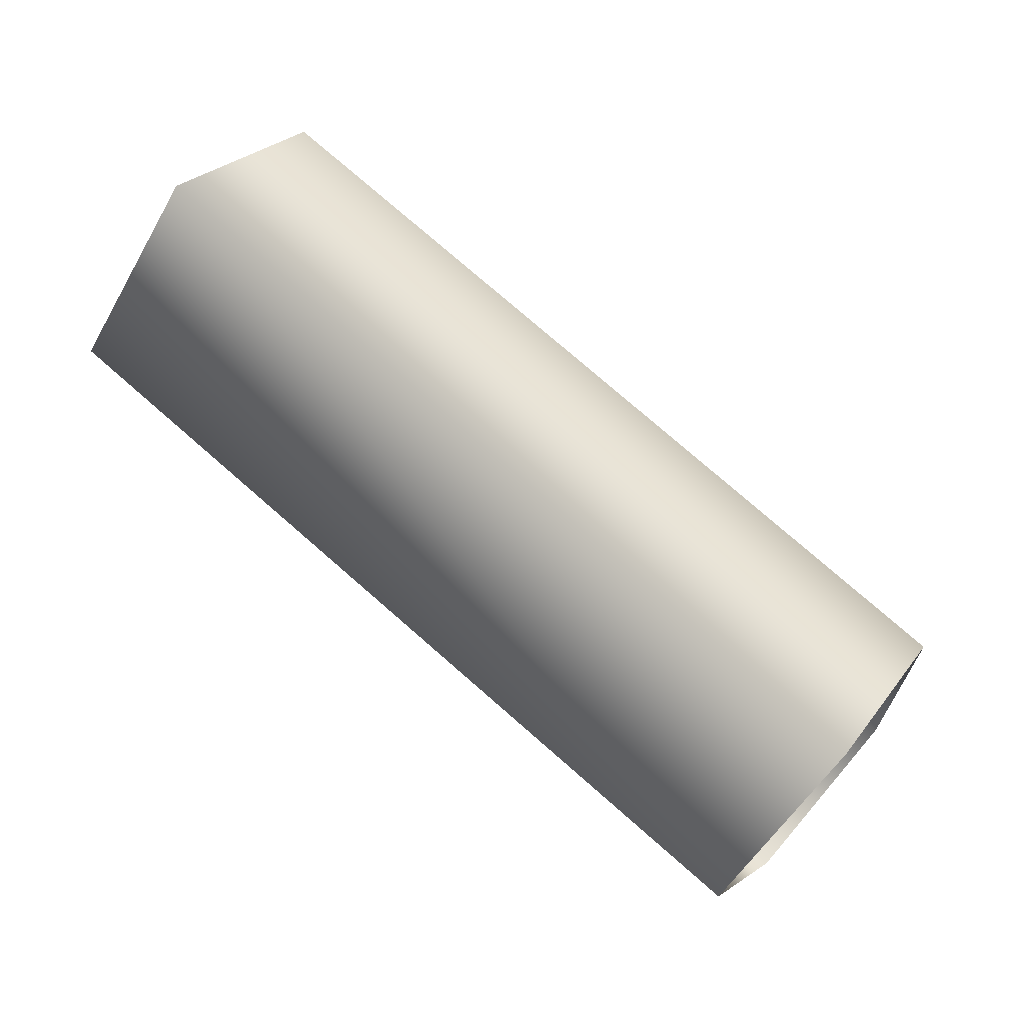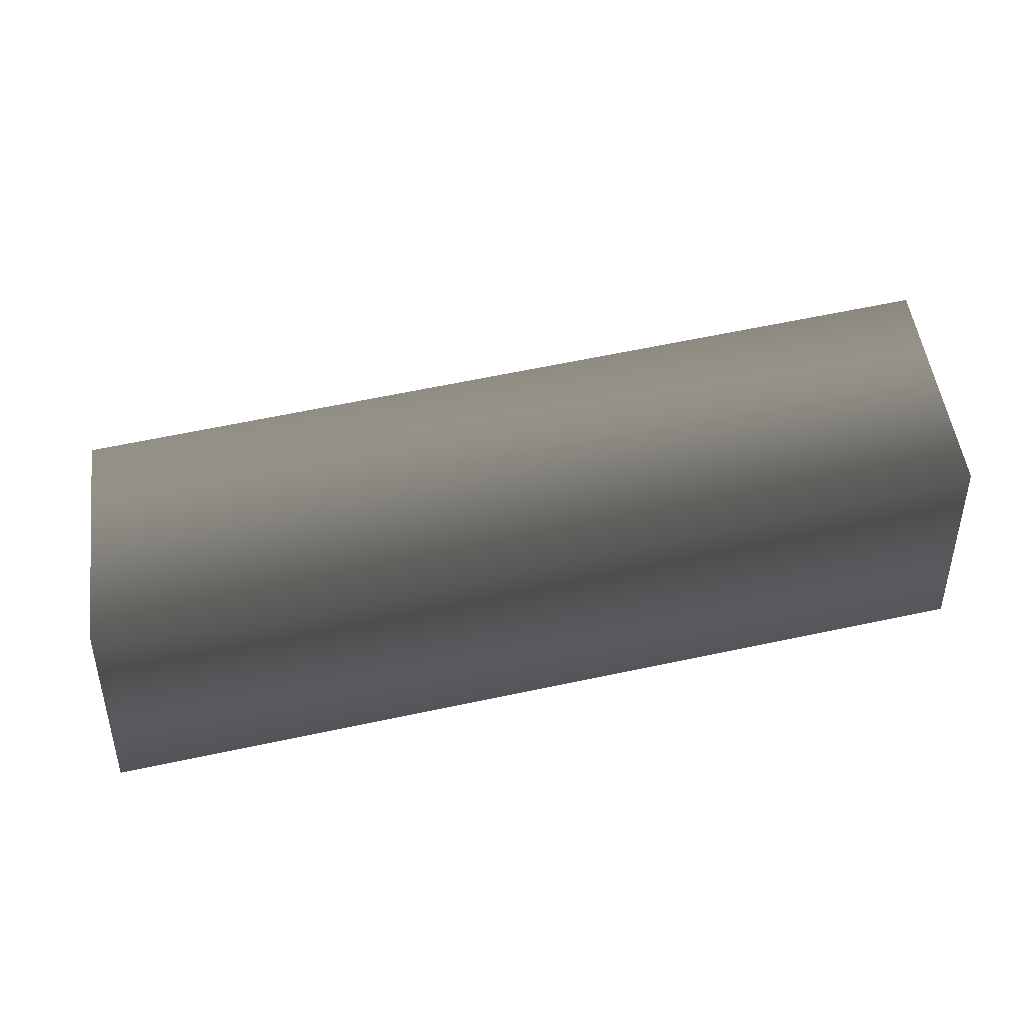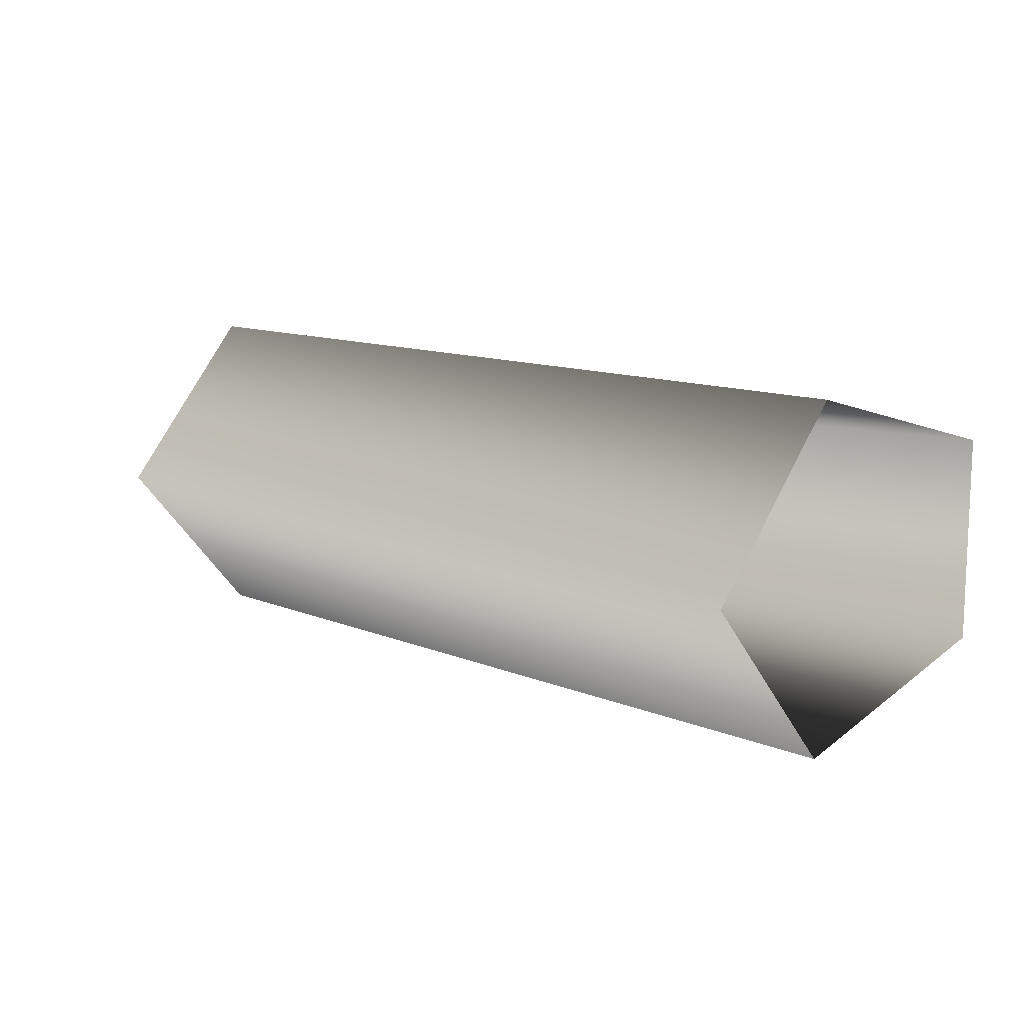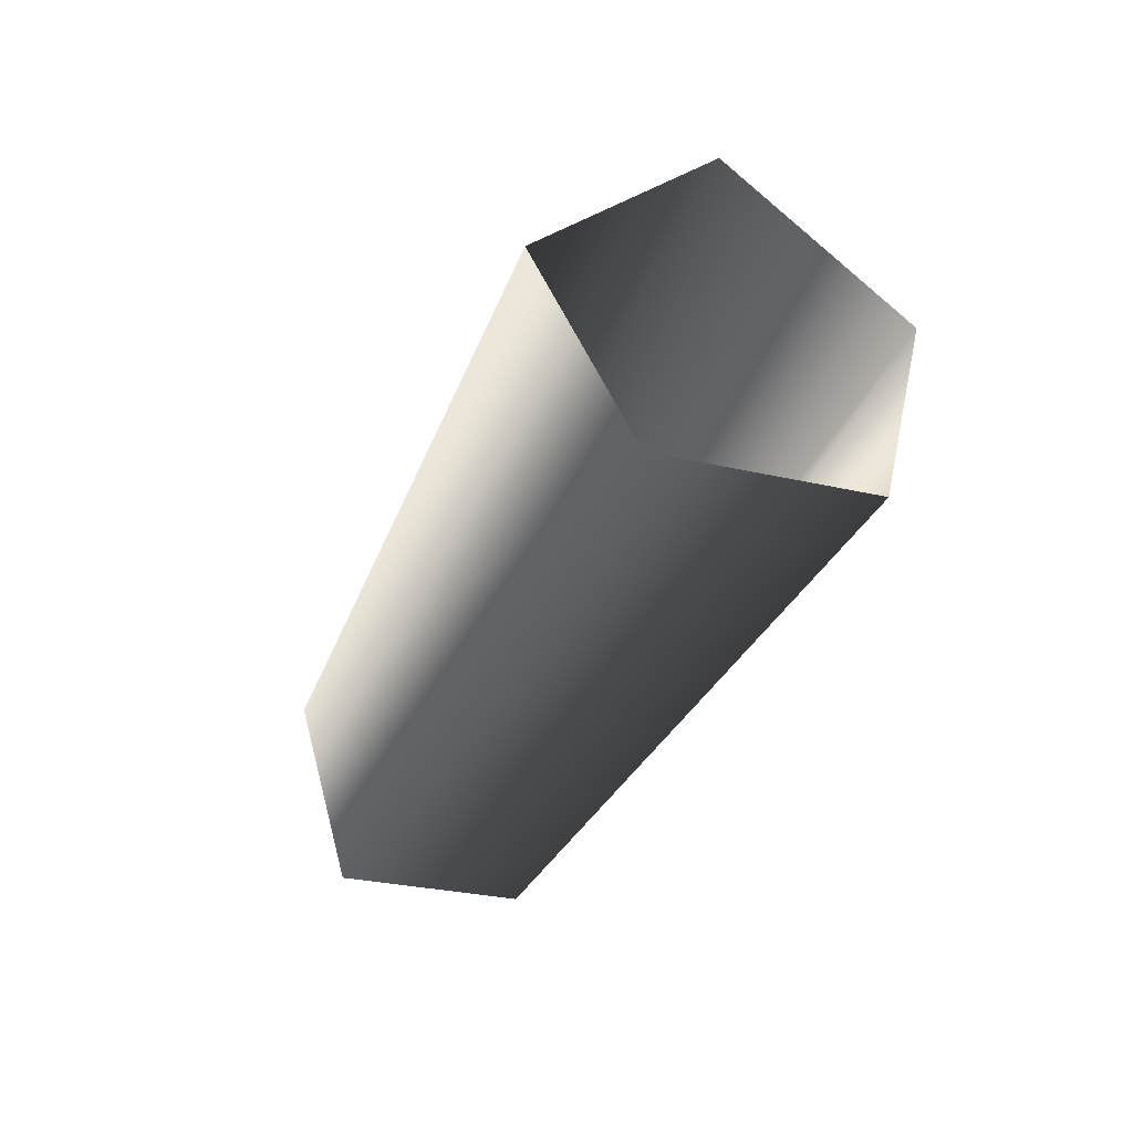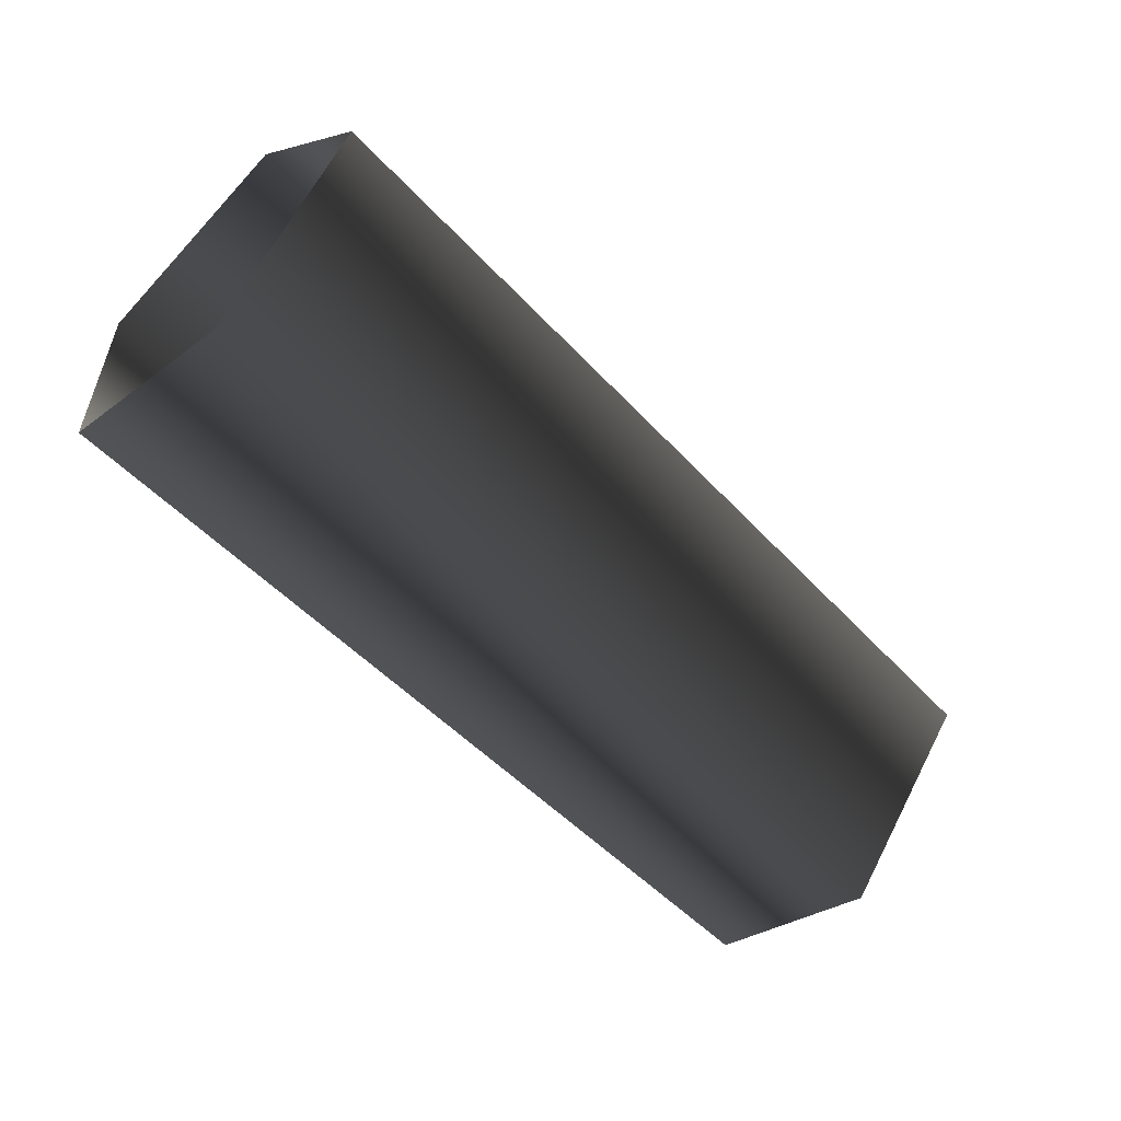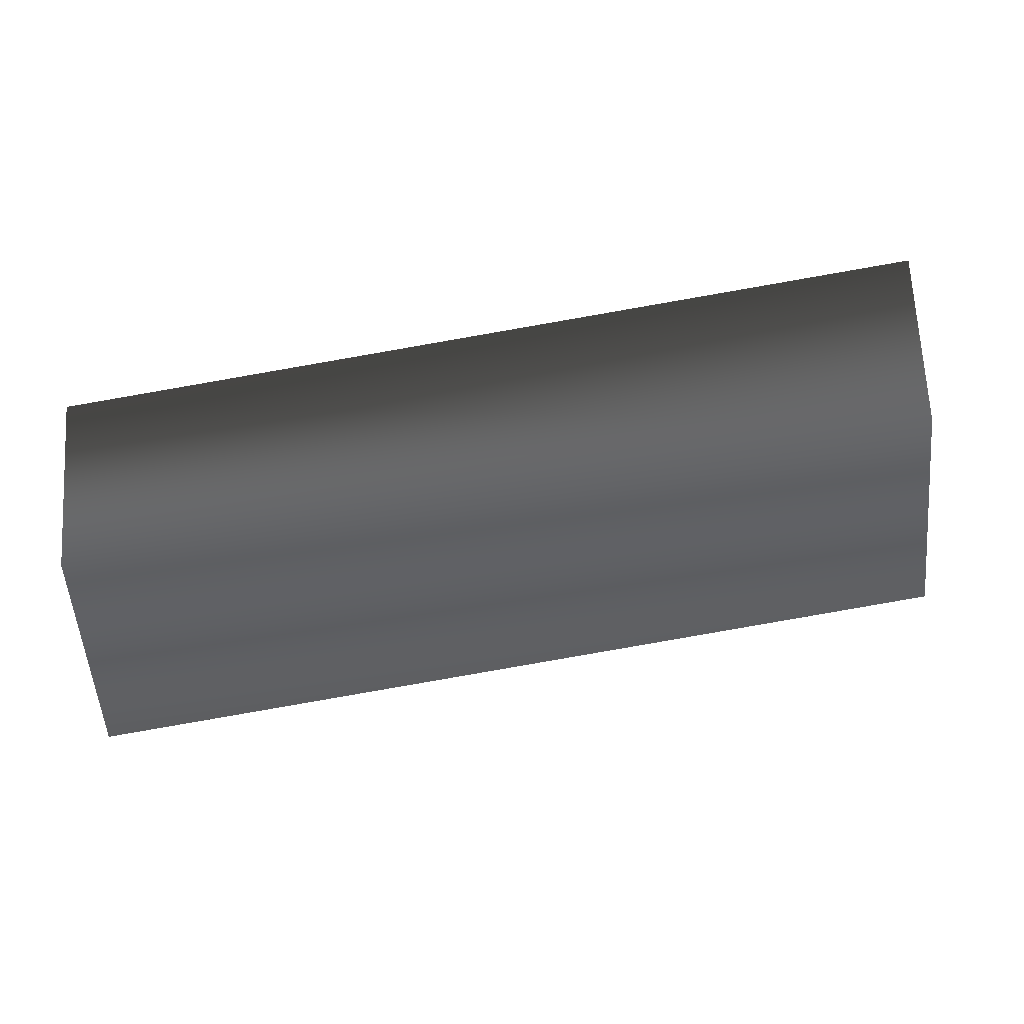
<metadata>
{"format":"obj","ext":"obj","renderer":"f3d","projection":"perspective","resolution":1024,"background":"white","views":[{"elev":75.8,"azim":40.9,"up":"+Z"},{"elev":42.9,"azim":165.4,"up":"+Y"},{"elev":11.9,"azim":46.3,"up":"+Y"},{"elev":-31.8,"azim":72.3,"up":"+Z"},{"elev":-54.4,"azim":-46.3,"up":"+Y"},{"elev":73.3,"azim":-8.1,"up":"+Y"}]}
</metadata>
<code>
v 35 0 6
v 35 6 1
v 4 6 2
v 4 0 7
v 35 0 6
v 4 6 2
v 4 6 2
v 35 6 1
v 4 3 -5
v 35 -6 1
v 35 0 6
v 4 0 7
v 4 -6 2
v 35 -6 1
v 4 0 7
v 36 -3 -6
v 35 -6 1
v 4 -6 2
v 4 -4 -5
v 36 -3 -6
v 4 -6 2
v 36 4 -6
v 36 -3 -6
v 4 -4 -5
v 4 3 -5
v 36 4 -6
v 4 -4 -5
v 35 6 1
v 36 4 -6
v 4 3 -5
f 1 2 3
f 4 5 6
f 7 8 9
f 10 11 12
f 13 14 15
f 16 17 18
f 19 20 21
f 22 23 24
f 25 26 27
f 28 29 30

</code>
